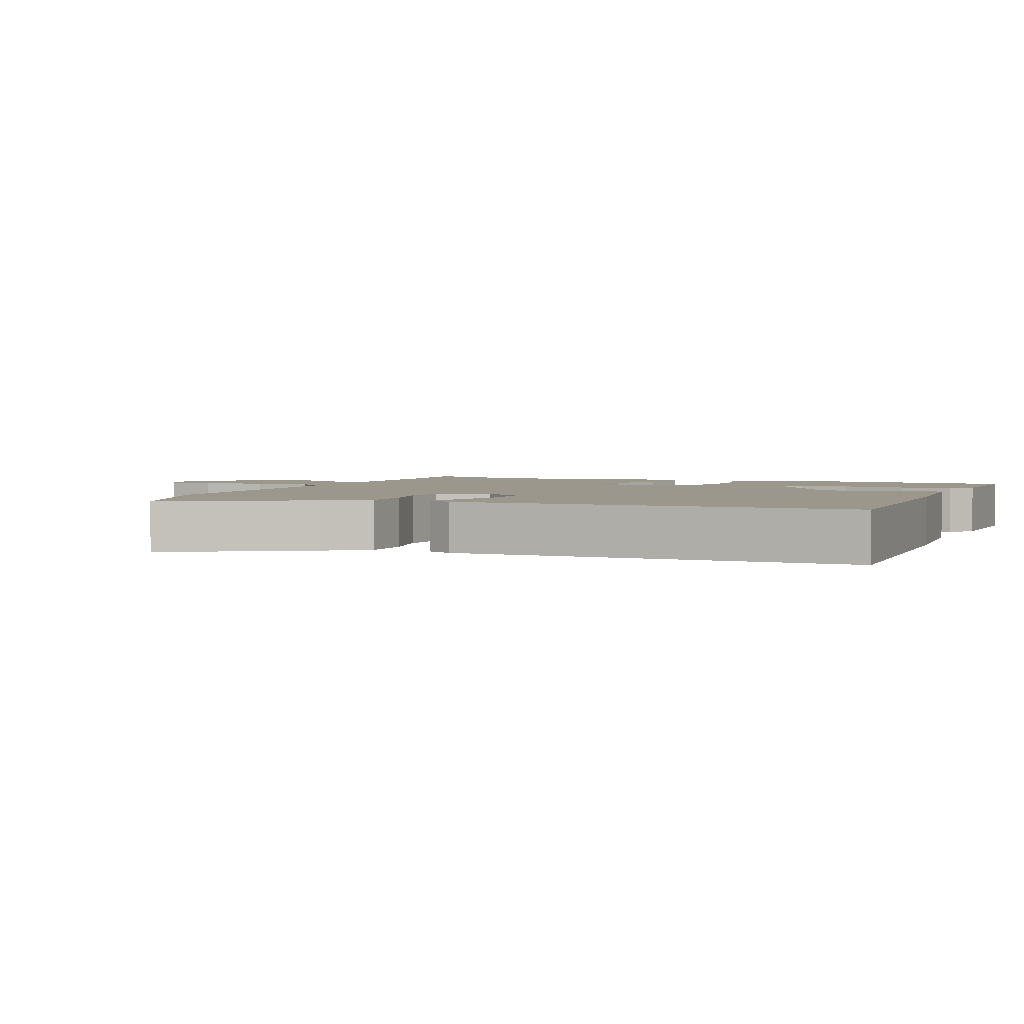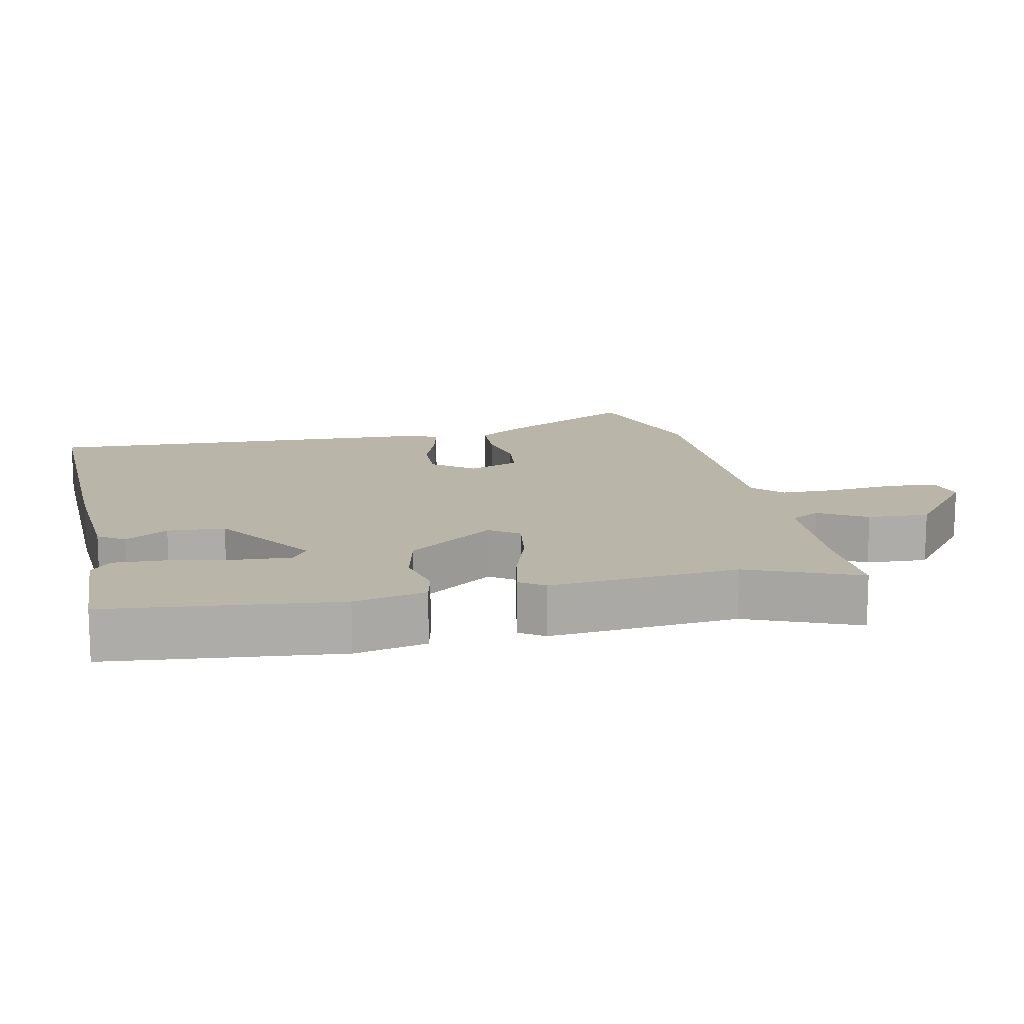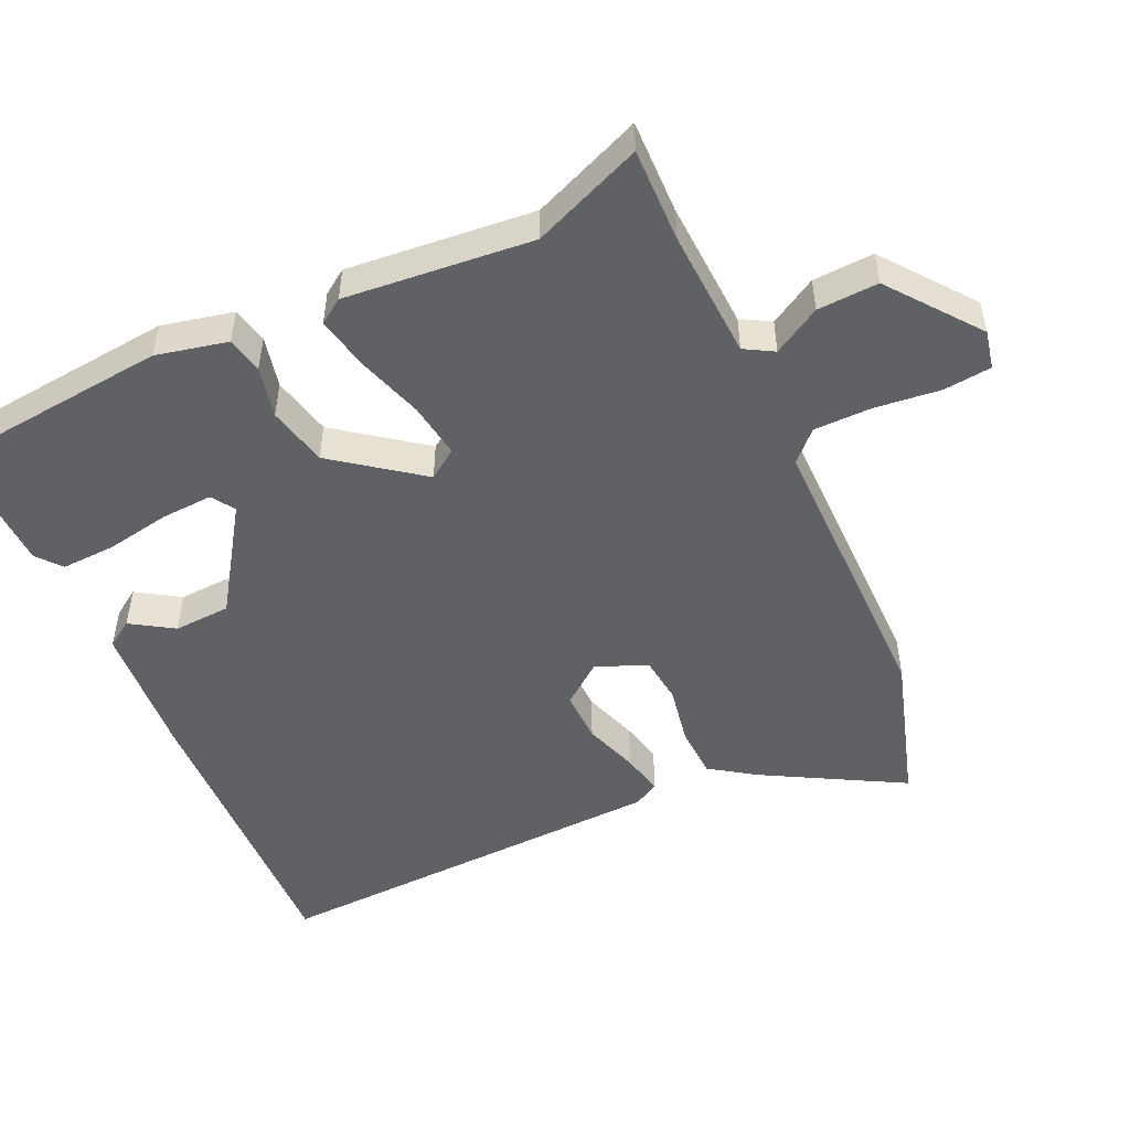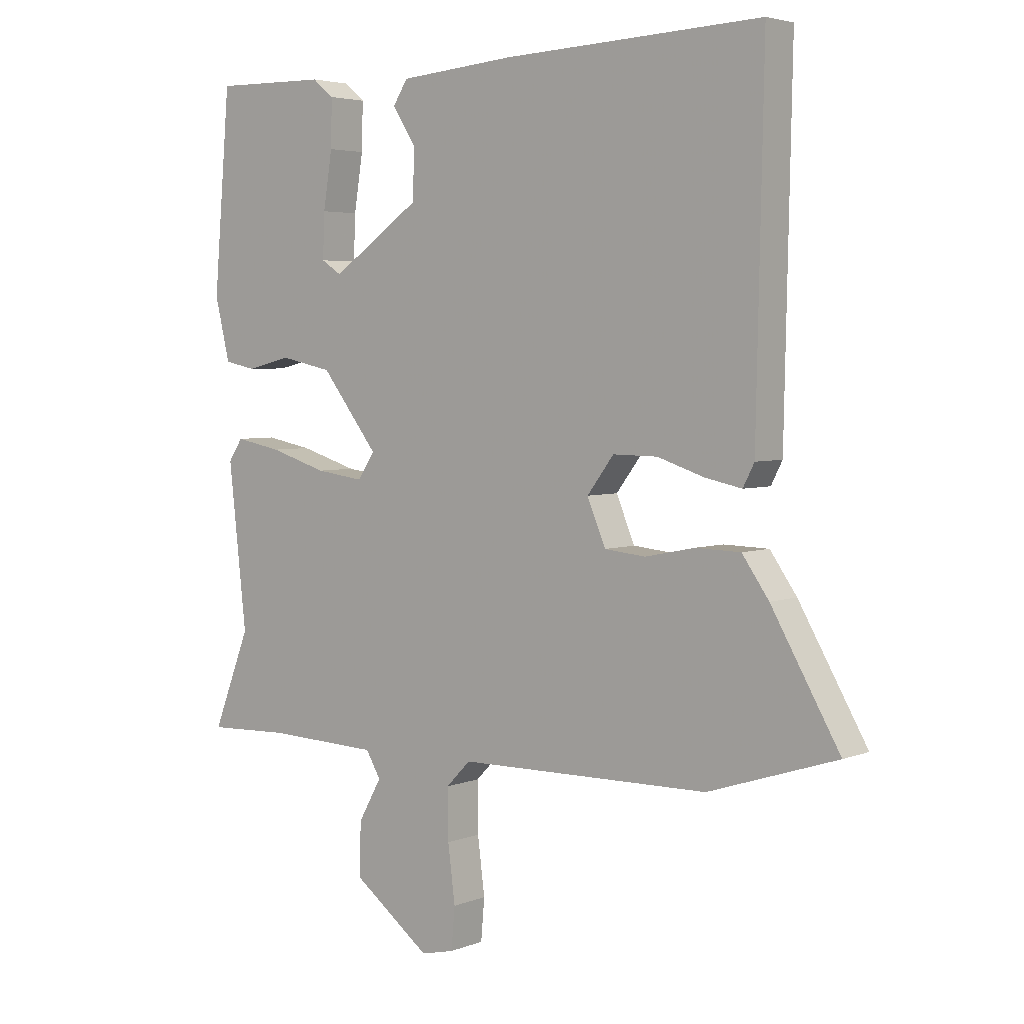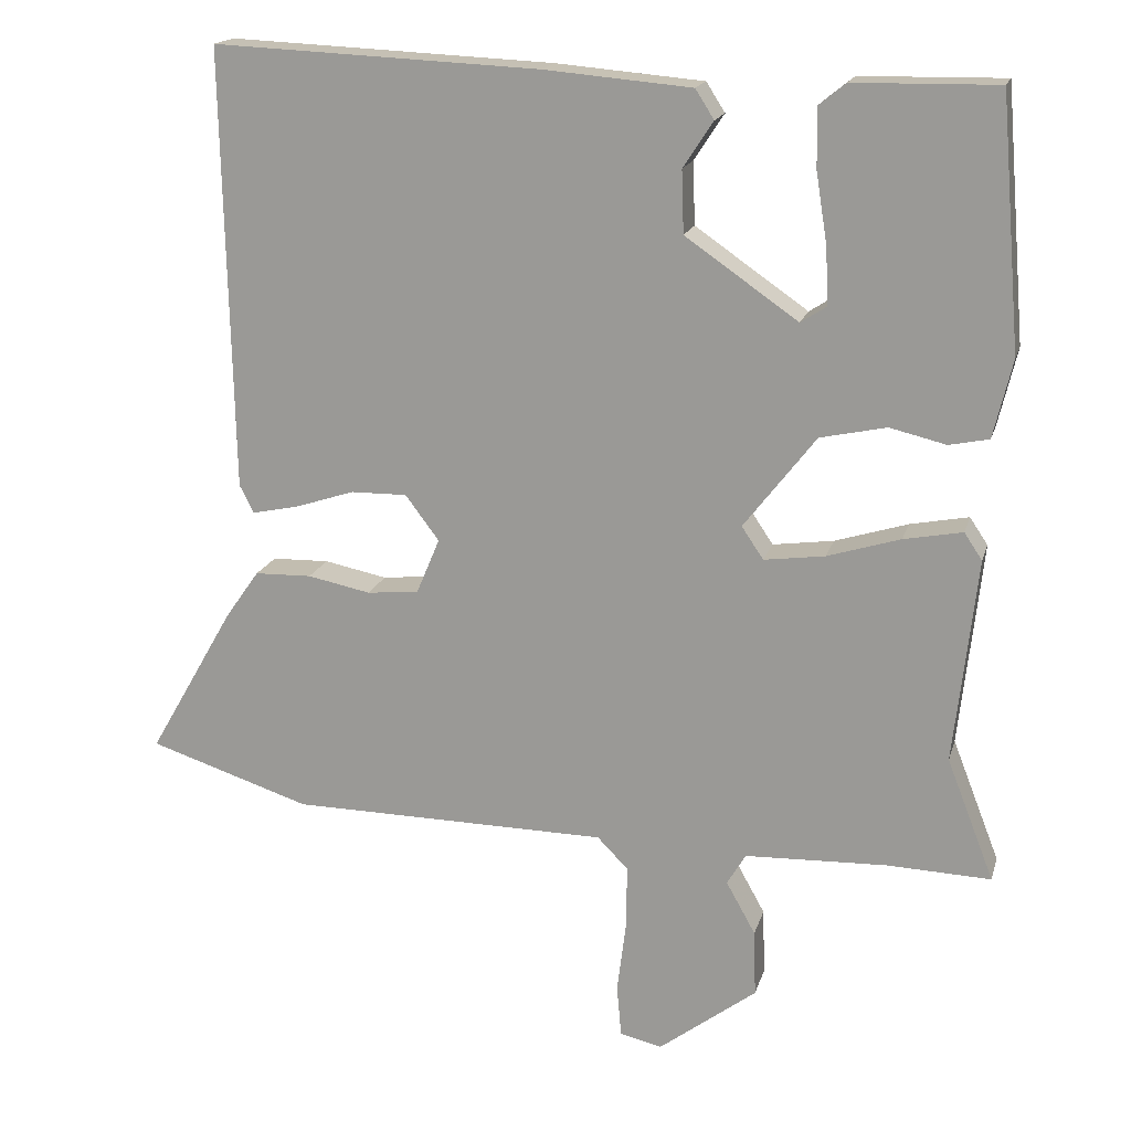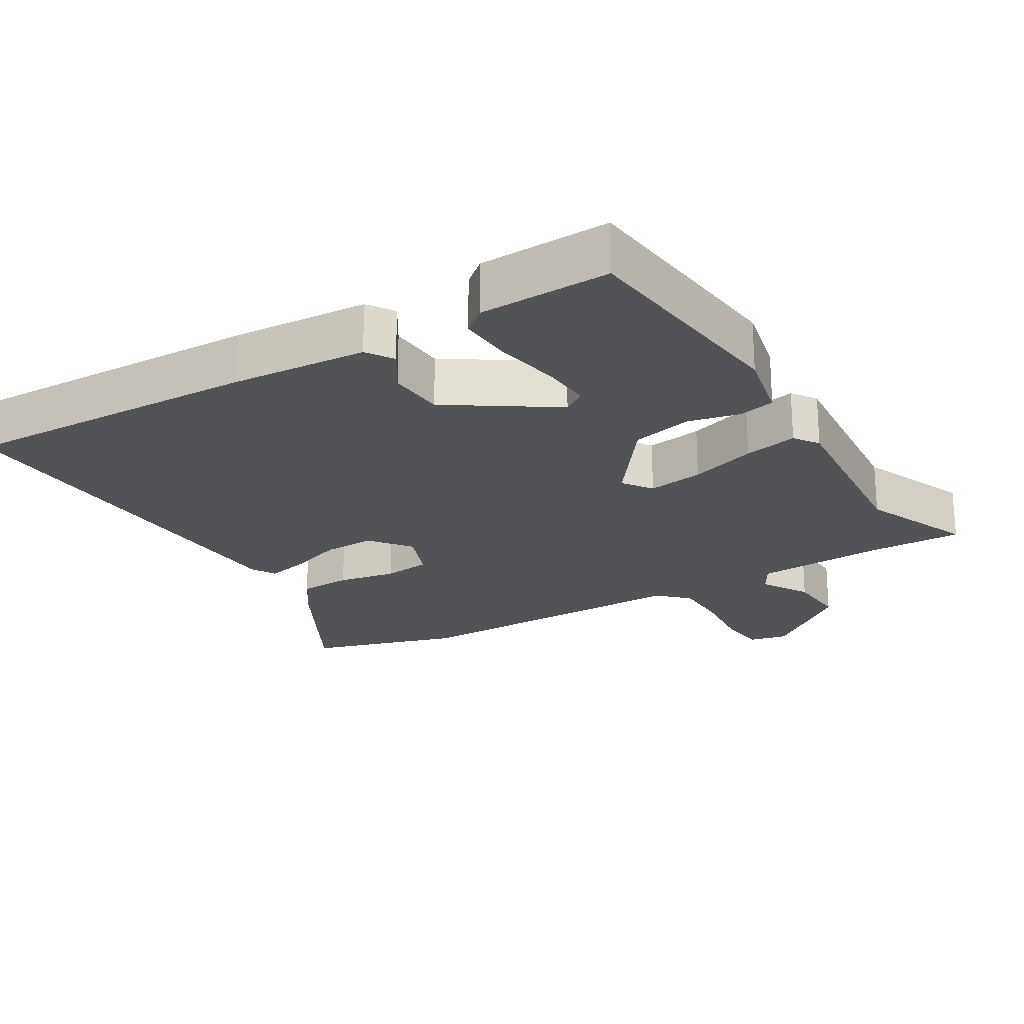
<metadata>
{"format":"obj","ext":"obj","renderer":"f3d","projection":"perspective","resolution":1024,"background":"white","views":[{"elev":2.7,"azim":-67.7,"up":"+Y"},{"elev":13.7,"azim":79.1,"up":"+Y"},{"elev":-50.4,"azim":115.5,"up":"+Y"},{"elev":4.1,"azim":-141.2,"up":"+Z"},{"elev":17.4,"azim":14.3,"up":"+Z"},{"elev":-22.2,"azim":32.1,"up":"+Y"}]}
</metadata>
<code>
v -0.445 0.07 -0.518
v -0.661 0.07 -0.448
v -0.546 0.07 -0.248
v -0.501 0.07 -0.184
v -0.425 0.07 -0.182
v -0.341 0.07 -0.199
v -0.272 0.07 -0.192
v -0.241 0.07 -0.118
v -0.286 0.07 -0.058
v -0.361 0.07 -0.059
v -0.44 0.07 -0.085
v -0.502 0.07 -0.098
v -0.521 0.07 -0.061
v -0.533 0.07 0.527
v -0.098 0.07 0.507
v 0.098 0.07 0.49
v 0.123 0.07 0.451
v 0.083 0.07 0.39
v 0.086 0.07 0.307
v 0.236 0.07 0.203
v 0.27 0.07 0.225
v 0.267 0.07 0.3
v 0.252 0.07 0.394
v 0.25 0.07 0.473
v 0.286 0.07 0.502
v 0.477 0.07 0.505
v 0.505 0.07 0.172
v 0.48 0.07 0.068
v 0.427 0.07 0.057
v 0.352 0.07 0.075
v 0.264 0.07 0.056
v 0.168 0.07 -0.068
v 0.197 0.07 -0.111
v 0.278 0.07 -0.1
v 0.375 0.07 -0.07
v 0.453 0.07 -0.055
v 0.477 0.07 -0.091
v 0.447 0.07 -0.364
v 0.51 0.07 -0.526
v 0.372 0.07 -0.521
v 0.183 0.07 -0.528
v 0.158 0.07 -0.57
v 0.197 0.07 -0.64
v 0.2 0.07 -0.729
v 0.069 0.07 -0.828
v 0.013 0.07 -0.815
v 0.007 0.07 -0.745
v 0.019 0.07 -0.65
v 0.02 0.07 -0.565
v -0.021 0.07 -0.523
v -0.445 0 -0.518
v -0.661 0 -0.448
v -0.546 0 -0.248
v -0.501 0 -0.184
v -0.425 0 -0.182
v -0.341 0 -0.199
v -0.272 0 -0.192
v -0.241 0 -0.118
v -0.286 0 -0.058
v -0.361 0 -0.059
v -0.44 0 -0.085
v -0.502 0 -0.098
v -0.521 0 -0.061
v -0.533 0 0.527
v -0.098 0 0.507
v 0.098 0 0.49
v 0.123 0 0.451
v 0.083 0 0.39
v 0.086 0 0.307
v 0.236 0 0.203
v 0.27 0 0.225
v 0.267 0 0.3
v 0.252 0 0.394
v 0.25 0 0.473
v 0.286 0 0.502
v 0.477 0 0.505
v 0.505 0 0.172
v 0.48 0 0.068
v 0.427 0 0.057
v 0.352 0 0.075
v 0.264 0 0.056
v 0.168 0 -0.068
v 0.197 0 -0.111
v 0.278 0 -0.1
v 0.375 0 -0.07
v 0.453 0 -0.055
v 0.477 0 -0.091
v 0.447 0 -0.364
v 0.51 0 -0.526
v 0.372 0 -0.521
v 0.183 0 -0.528
v 0.158 0 -0.57
v 0.197 0 -0.64
v 0.2 0 -0.729
v 0.069 0 -0.828
v 0.013 0 -0.815
v 0.007 0 -0.745
v 0.019 0 -0.65
v 0.02 0 -0.565
v -0.021 0 -0.523
f 45 46 47 48
f 45 48 49
f 42 43 44 45
f 42 45 49
f 41 42 49 50
f 38 39 40
f 38 40 41 50
f 34 35 36 37
f 33 34 37 38
f 27 28 29 30
f 27 30 31
f 26 27 31
f 22 23 24 25
f 21 22 25 26
f 15 16 17 18
f 15 18 19
f 14 15 19
f 13 14 19 20
f 10 11 12 13
f 9 10 13 20
f 3 4 5 6
f 3 6 7
f 2 3 7
f 1 2 7
f 33 38 50 1
f 21 26 31 32
f 20 21 32
f 8 9 20 32
f 7 8 32 33
f 1 7 33
f 98 97 96 95
f 99 98 95
f 95 94 93 92
f 99 95 92
f 100 99 92 91
f 90 89 88
f 100 91 90 88
f 87 86 85 84
f 88 87 84 83
f 80 79 78 77
f 81 80 77
f 81 77 76
f 75 74 73 72
f 76 75 72 71
f 68 67 66 65
f 69 68 65
f 69 65 64
f 70 69 64 63
f 63 62 61 60
f 70 63 60 59
f 56 55 54 53
f 57 56 53
f 57 53 52
f 57 52 51
f 51 100 88 83
f 82 81 76 71
f 82 71 70
f 82 70 59 58
f 83 82 58 57
f 83 57 51
f 1 51 52 2
f 2 52 53 3
f 3 53 54 4
f 4 54 55 5
f 5 55 56 6
f 6 56 57 7
f 7 57 58 8
f 8 58 59 9
f 9 59 60 10
f 10 60 61 11
f 11 61 62 12
f 12 62 63 13
f 13 63 64 14
f 14 64 65 15
f 15 65 66 16
f 16 66 67 17
f 17 67 68 18
f 18 68 69 19
f 19 69 70 20
f 20 70 71 21
f 21 71 72 22
f 22 72 73 23
f 23 73 74 24
f 24 74 75 25
f 25 75 76 26
f 26 76 77 27
f 27 77 78 28
f 28 78 79 29
f 29 79 80 30
f 30 80 81 31
f 31 81 82 32
f 32 82 83 33
f 33 83 84 34
f 34 84 85 35
f 35 85 86 36
f 36 86 87 37
f 37 87 88 38
f 38 88 89 39
f 39 89 90 40
f 40 90 91 41
f 41 91 92 42
f 42 92 93 43
f 43 93 94 44
f 44 94 95 45
f 45 95 96 46
f 46 96 97 47
f 47 97 98 48
f 48 98 99 49
f 49 99 100 50
f 50 100 51 1

</code>
